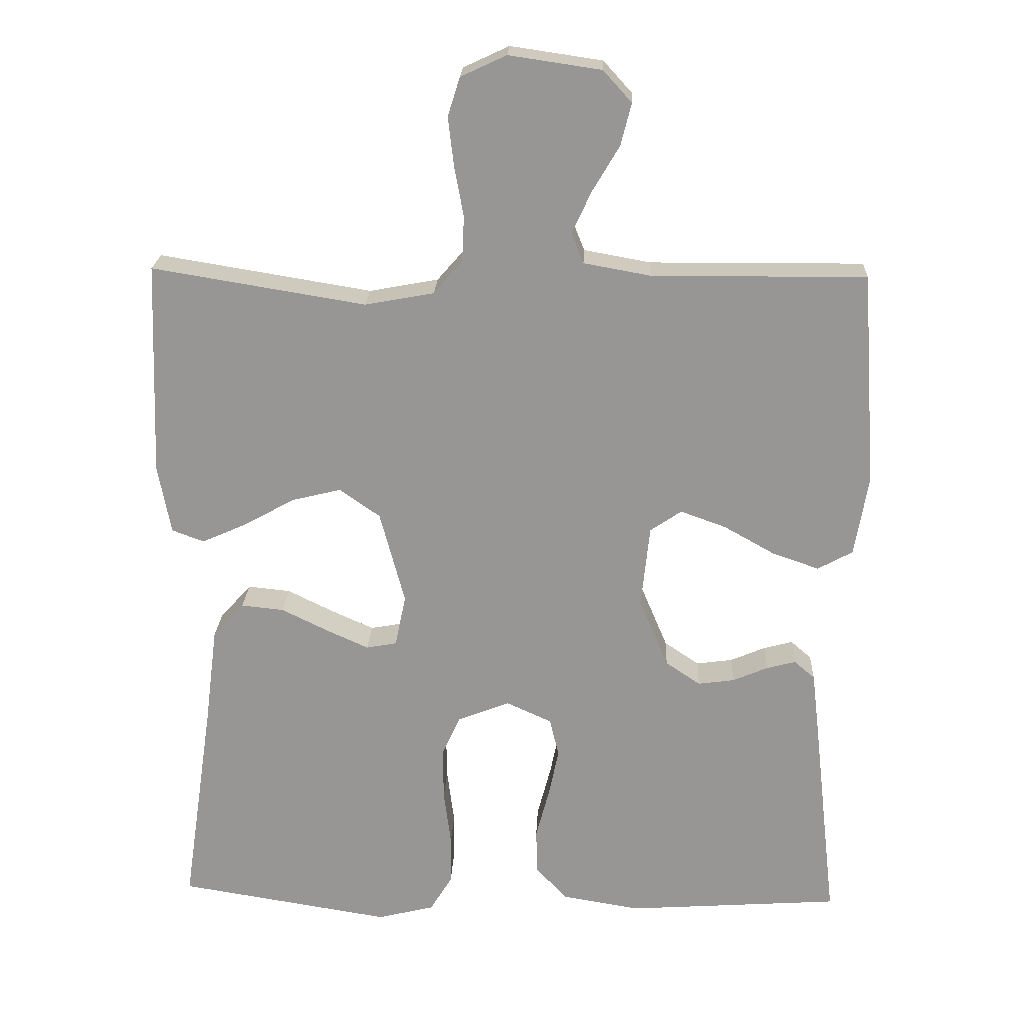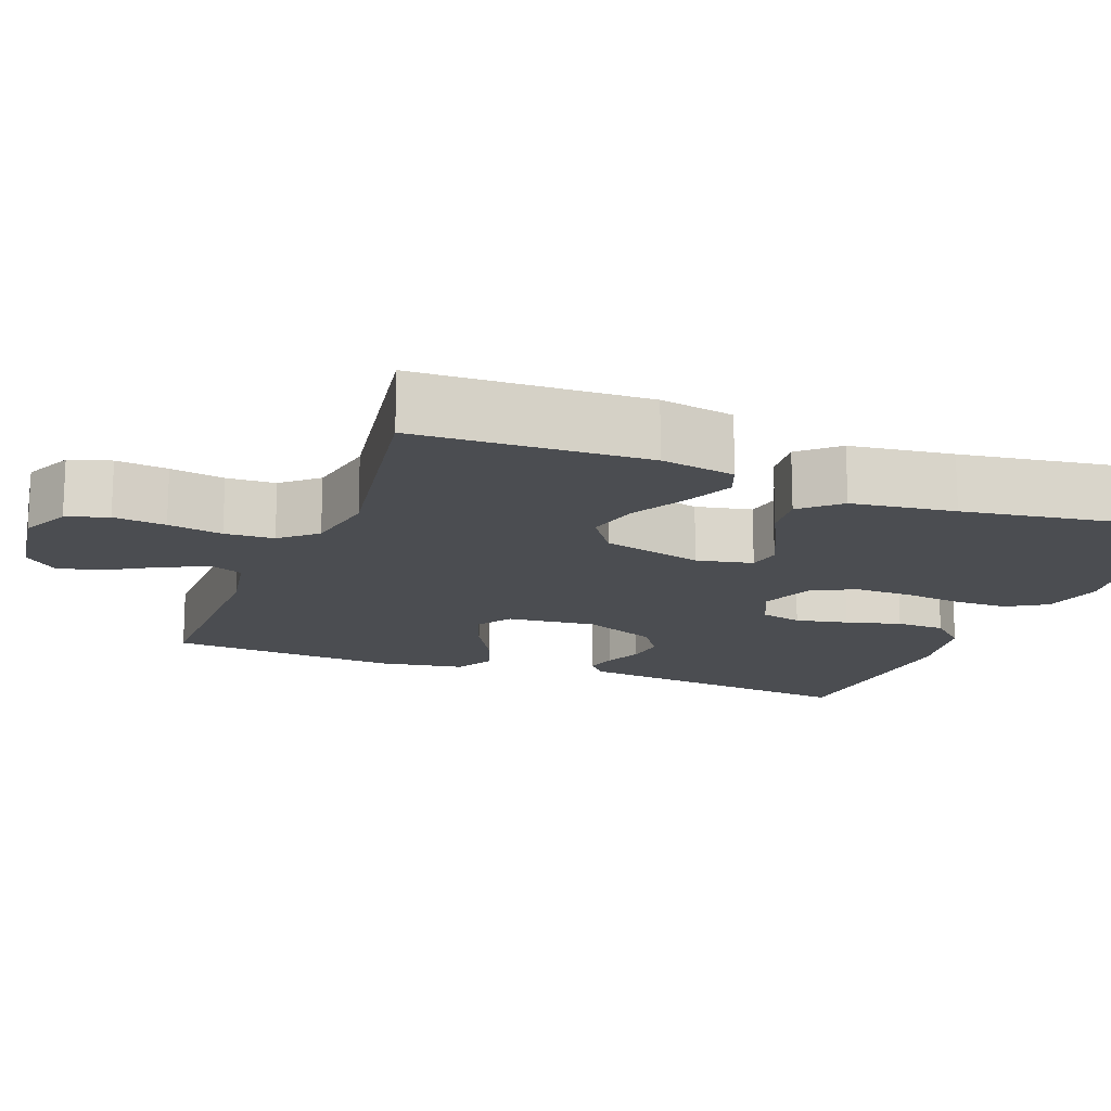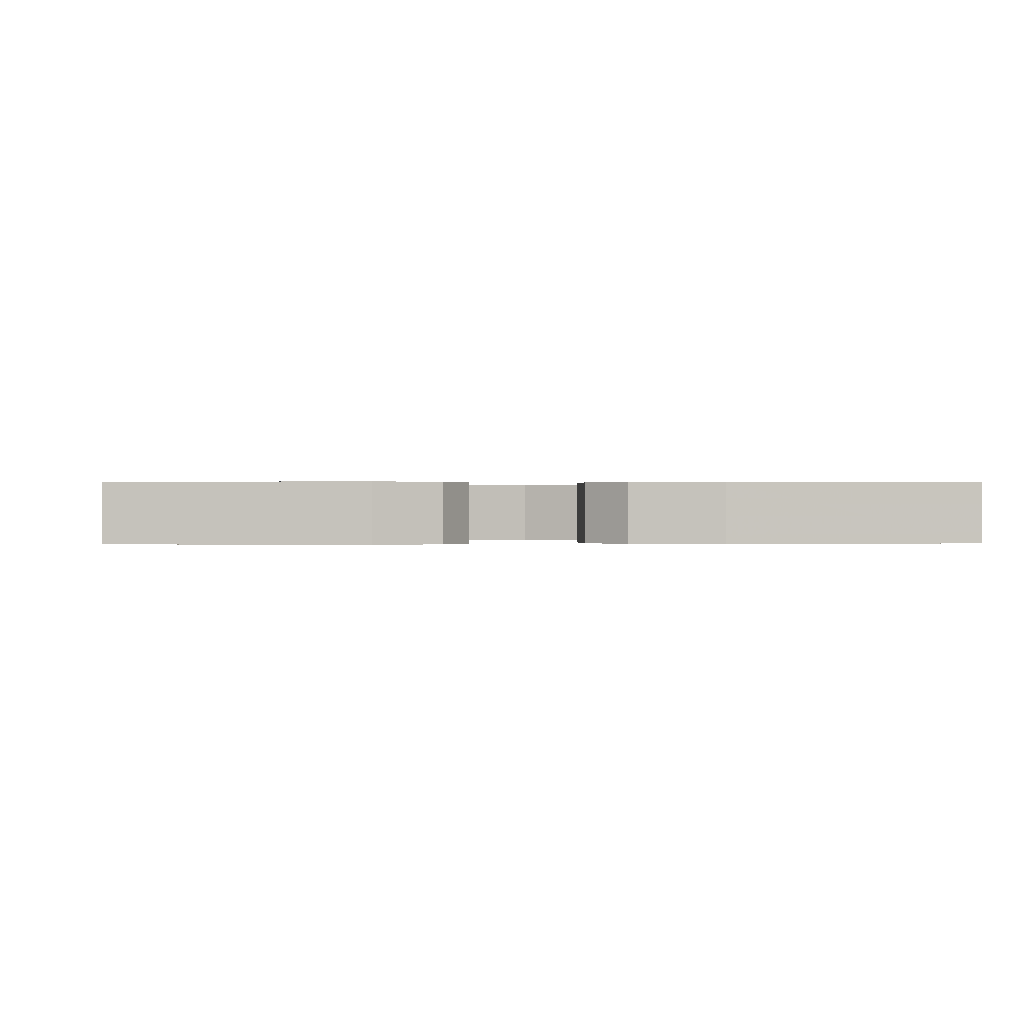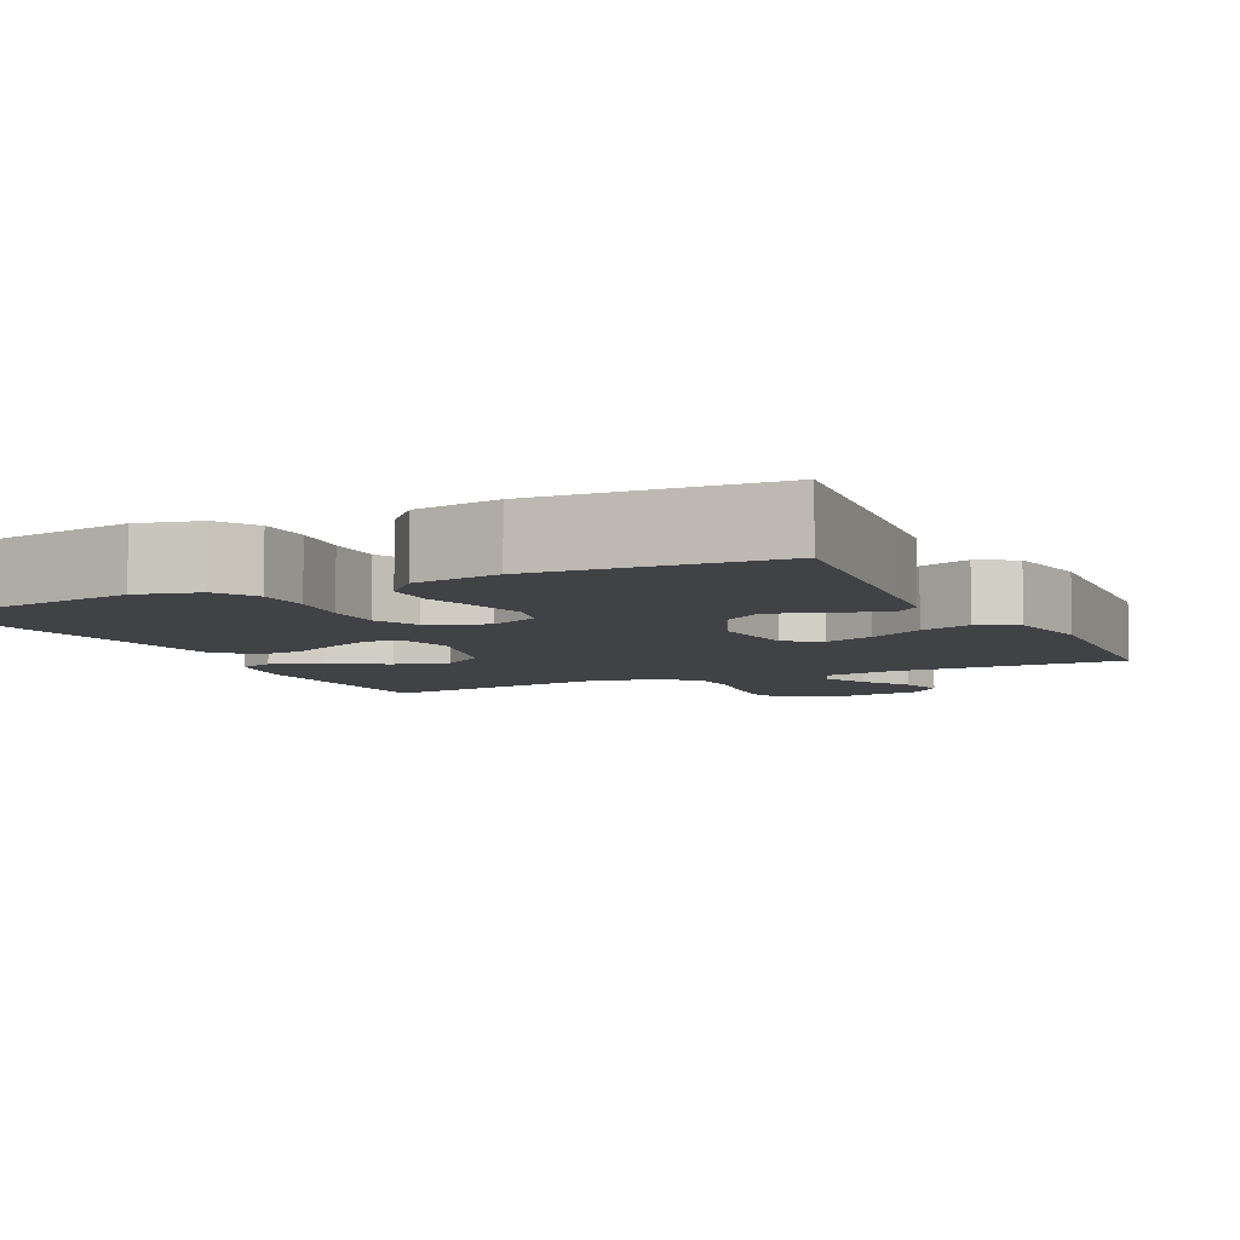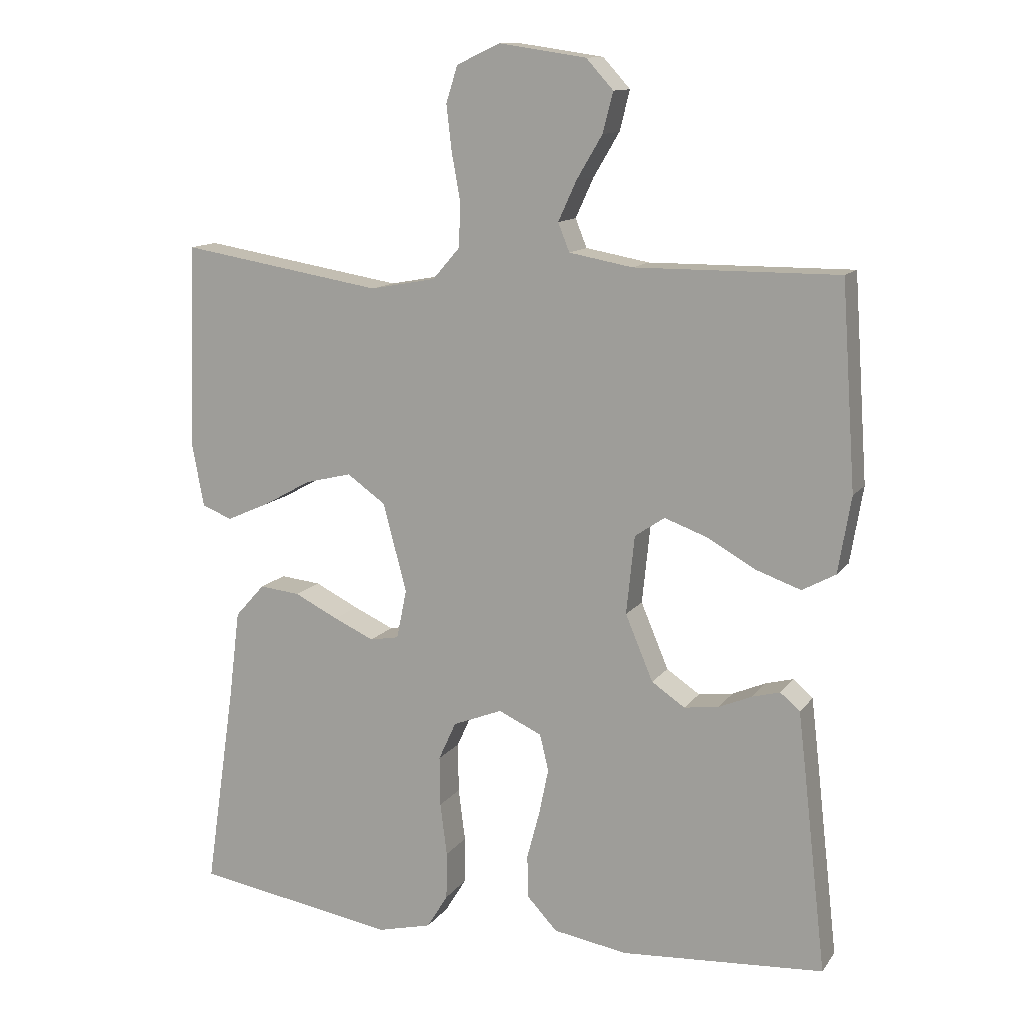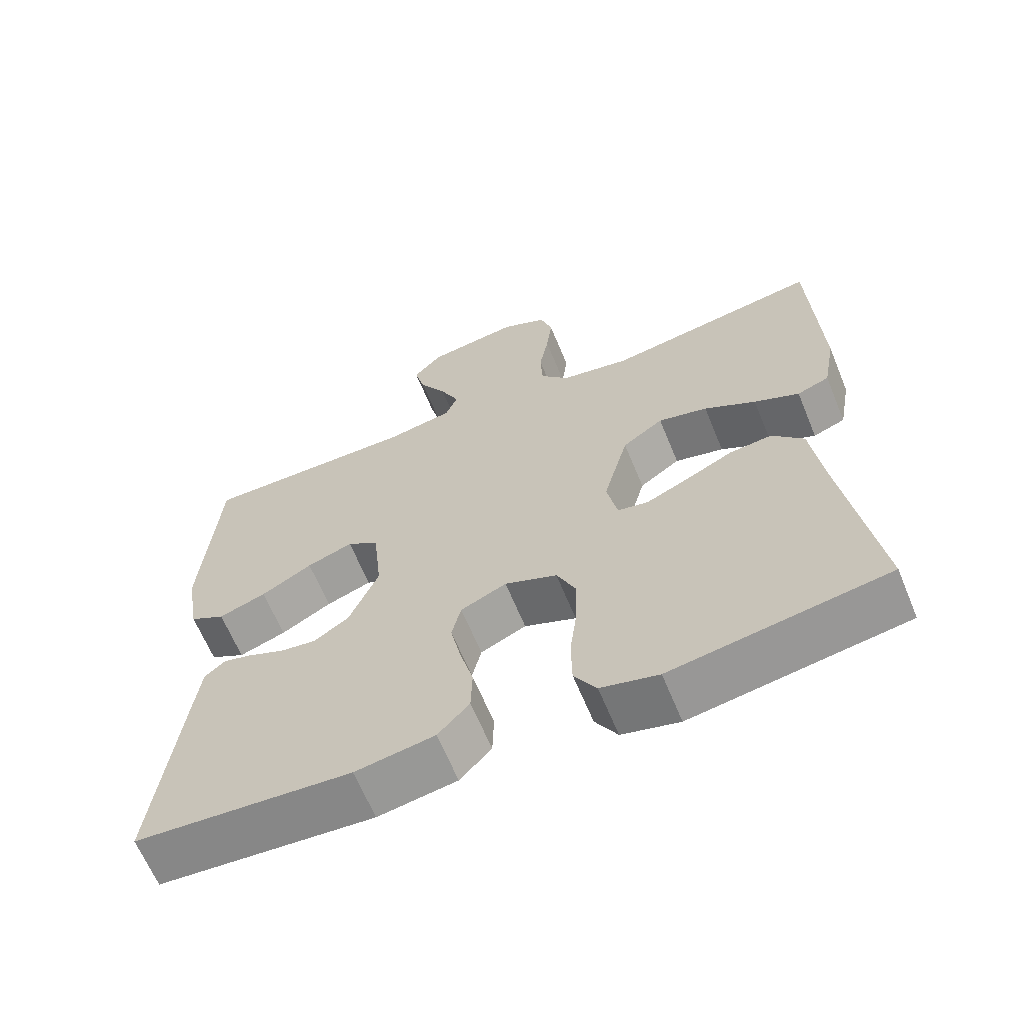
<metadata>
{"format":"obj","ext":"obj","renderer":"f3d","projection":"perspective","resolution":1024,"background":"white","views":[{"elev":21.7,"azim":-177.4,"up":"+Z"},{"elev":-15.7,"azim":69.2,"up":"+Y"},{"elev":0.1,"azim":175.8,"up":"+Y"},{"elev":-6.6,"azim":-154.1,"up":"+Y"},{"elev":12.4,"azim":-157.9,"up":"+Z"},{"elev":-64.5,"azim":22.4,"up":"+Z"}]}
</metadata>
<code>
v -0.5 0.07 0.5
v -0.2 0.07 0.498
v -0.106 0.07 0.515
v -0.089 0.07 0.557
v -0.116 0.07 0.616
v -0.154 0.07 0.68
v -0.169 0.07 0.739
v -0.129 0.07 0.783
v 0 0.07 0.802
v 0.064 0.07 0.772
v 0.081 0.07 0.718
v 0.073 0.07 0.65
v 0.06 0.07 0.579
v 0.063 0.07 0.515
v 0.103 0.07 0.469
v 0.2 0.07 0.451
v 0.5 0.07 0.5
v 0.511 0.07 0.2
v 0.493 0.07 0.103
v 0.448 0.07 0.086
v 0.385 0.07 0.114
v 0.313 0.07 0.154
v 0.244 0.07 0.171
v 0.187 0.07 0.131
v 0.152 0.07 0
v 0.167 0.07 -0.073
v 0.21 0.07 -0.081
v 0.27 0.07 -0.054
v 0.335 0.07 -0.022
v 0.395 0.07 -0.016
v 0.439 0.07 -0.065
v 0.456 0.07 -0.2
v 0.5 0.07 -0.5
v 0.2 0.07 -0.548
v 0.12 0.07 -0.528
v 0.089 0.07 -0.477
v 0.088 0.07 -0.407
v 0.098 0.07 -0.329
v 0.099 0.07 -0.255
v 0.073 0.07 -0.198
v 0 0.07 -0.169
v -0.064 0.07 -0.198
v -0.077 0.07 -0.252
v -0.063 0.07 -0.32
v -0.044 0.07 -0.392
v -0.046 0.07 -0.456
v -0.09 0.07 -0.503
v -0.2 0.07 -0.521
v -0.5 0.07 -0.5
v -0.466 0.07 -0.2
v -0.456 0.07 -0.116
v -0.427 0.07 -0.091
v -0.386 0.07 -0.102
v -0.337 0.07 -0.123
v -0.286 0.07 -0.13
v -0.237 0.07 -0.097
v -0.196 0.07 0
v -0.208 0.07 0.116
v -0.252 0.07 0.146
v -0.316 0.07 0.123
v -0.387 0.07 0.083
v -0.453 0.07 0.06
v -0.502 0.07 0.087
v -0.521 0.07 0.2
v -0.5 0 0.5
v -0.2 0 0.498
v -0.106 0 0.515
v -0.089 0 0.557
v -0.116 0 0.616
v -0.154 0 0.68
v -0.169 0 0.739
v -0.129 0 0.783
v 0 0 0.802
v 0.064 0 0.772
v 0.081 0 0.718
v 0.073 0 0.65
v 0.06 0 0.579
v 0.063 0 0.515
v 0.103 0 0.469
v 0.2 0 0.451
v 0.5 0 0.5
v 0.511 0 0.2
v 0.493 0 0.103
v 0.448 0 0.086
v 0.385 0 0.114
v 0.313 0 0.154
v 0.244 0 0.171
v 0.187 0 0.131
v 0.152 0 0
v 0.167 0 -0.073
v 0.21 0 -0.081
v 0.27 0 -0.054
v 0.335 0 -0.022
v 0.395 0 -0.016
v 0.439 0 -0.065
v 0.456 0 -0.2
v 0.5 0 -0.5
v 0.2 0 -0.548
v 0.12 0 -0.528
v 0.089 0 -0.477
v 0.088 0 -0.407
v 0.098 0 -0.329
v 0.099 0 -0.255
v 0.073 0 -0.198
v 0 0 -0.169
v -0.064 0 -0.198
v -0.077 0 -0.252
v -0.063 0 -0.32
v -0.044 0 -0.392
v -0.046 0 -0.456
v -0.09 0 -0.503
v -0.2 0 -0.521
v -0.5 0 -0.5
v -0.466 0 -0.2
v -0.456 0 -0.116
v -0.427 0 -0.091
v -0.386 0 -0.102
v -0.337 0 -0.123
v -0.286 0 -0.13
v -0.237 0 -0.097
v -0.196 0 0
v -0.208 0 0.116
v -0.252 0 0.146
v -0.316 0 0.123
v -0.387 0 0.083
v -0.453 0 0.06
v -0.502 0 0.087
v -0.521 0 0.2
f 64 1 2
f 63 64 2
f 62 63 2
f 61 62 2
f 60 61 2
f 59 60 2 3
f 58 59 3 4
f 57 58 4
f 52 53 54
f 51 52 54
f 50 51 54
f 49 50 54
f 48 49 54
f 47 48 54
f 46 47 54
f 45 46 54
f 44 45 54
f 43 44 54 55
f 42 43 55 56
f 36 37 38
f 35 36 38
f 34 35 38
f 33 34 38
f 32 33 38
f 32 38 39
f 31 32 39
f 30 31 39
f 29 30 39
f 28 29 39
f 27 28 39 40
f 20 21 22
f 19 20 22
f 18 19 22
f 17 18 22
f 16 17 22
f 15 16 22 23
f 14 15 23 24
f 11 12 13
f 10 11 13
f 9 10 13
f 8 9 13
f 7 8 13
f 6 7 13
f 5 6 13
f 4 5 13 14
f 14 24 25
f 4 14 25
f 57 4 25
f 57 25 26
f 56 57 26
f 42 56 26
f 41 42 26
f 26 27 40 41
f 66 65 128
f 66 128 127
f 66 127 126
f 66 126 125
f 66 125 124
f 67 66 124 123
f 68 67 123 122
f 68 122 121
f 118 117 116
f 118 116 115
f 118 115 114
f 118 114 113
f 118 113 112
f 118 112 111
f 118 111 110
f 118 110 109
f 118 109 108
f 119 118 108 107
f 120 119 107 106
f 102 101 100
f 102 100 99
f 102 99 98
f 102 98 97
f 102 97 96
f 103 102 96
f 103 96 95
f 103 95 94
f 103 94 93
f 103 93 92
f 104 103 92 91
f 86 85 84
f 86 84 83
f 86 83 82
f 86 82 81
f 86 81 80
f 87 86 80 79
f 88 87 79 78
f 77 76 75
f 77 75 74
f 77 74 73
f 77 73 72
f 77 72 71
f 77 71 70
f 77 70 69
f 78 77 69 68
f 89 88 78
f 89 78 68
f 89 68 121
f 90 89 121
f 90 121 120
f 90 120 106
f 90 106 105
f 105 104 91 90
f 1 65 66 2
f 2 66 67 3
f 3 67 68 4
f 4 68 69 5
f 5 69 70 6
f 6 70 71 7
f 7 71 72 8
f 8 72 73 9
f 9 73 74 10
f 10 74 75 11
f 11 75 76 12
f 12 76 77 13
f 13 77 78 14
f 14 78 79 15
f 15 79 80 16
f 16 80 81 17
f 17 81 82 18
f 18 82 83 19
f 19 83 84 20
f 20 84 85 21
f 21 85 86 22
f 22 86 87 23
f 23 87 88 24
f 24 88 89 25
f 25 89 90 26
f 26 90 91 27
f 27 91 92 28
f 28 92 93 29
f 29 93 94 30
f 30 94 95 31
f 31 95 96 32
f 32 96 97 33
f 33 97 98 34
f 34 98 99 35
f 35 99 100 36
f 36 100 101 37
f 37 101 102 38
f 38 102 103 39
f 39 103 104 40
f 40 104 105 41
f 41 105 106 42
f 42 106 107 43
f 43 107 108 44
f 44 108 109 45
f 45 109 110 46
f 46 110 111 47
f 47 111 112 48
f 48 112 113 49
f 49 113 114 50
f 50 114 115 51
f 51 115 116 52
f 52 116 117 53
f 53 117 118 54
f 54 118 119 55
f 55 119 120 56
f 56 120 121 57
f 57 121 122 58
f 58 122 123 59
f 59 123 124 60
f 60 124 125 61
f 61 125 126 62
f 62 126 127 63
f 63 127 128 64
f 64 128 65 1

</code>
